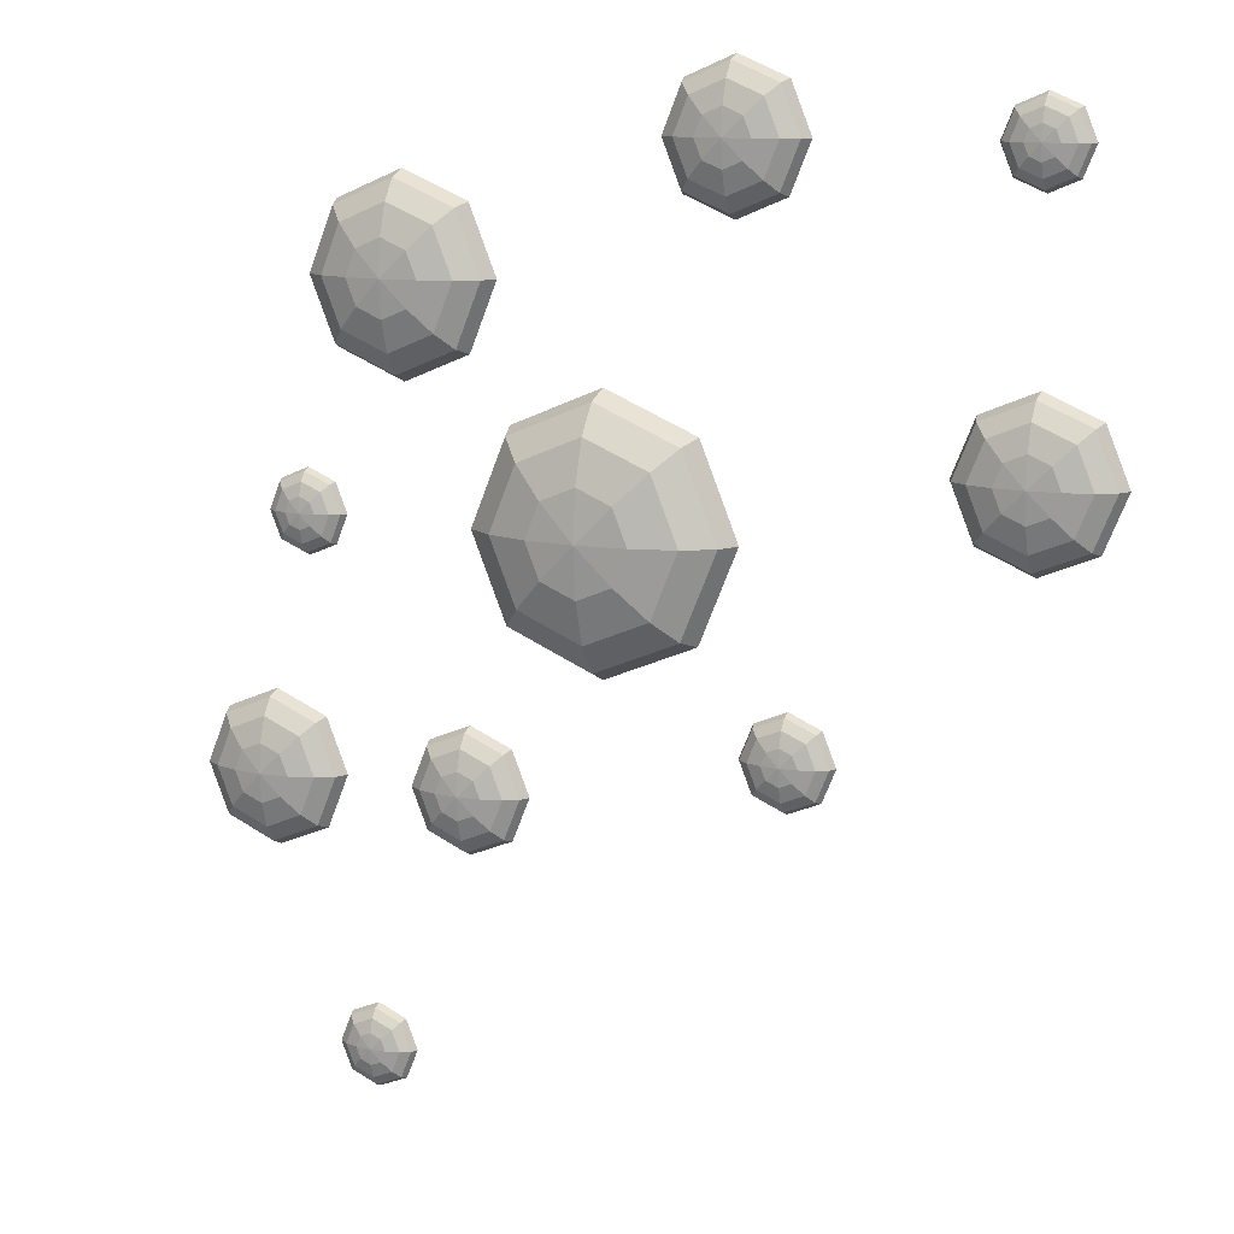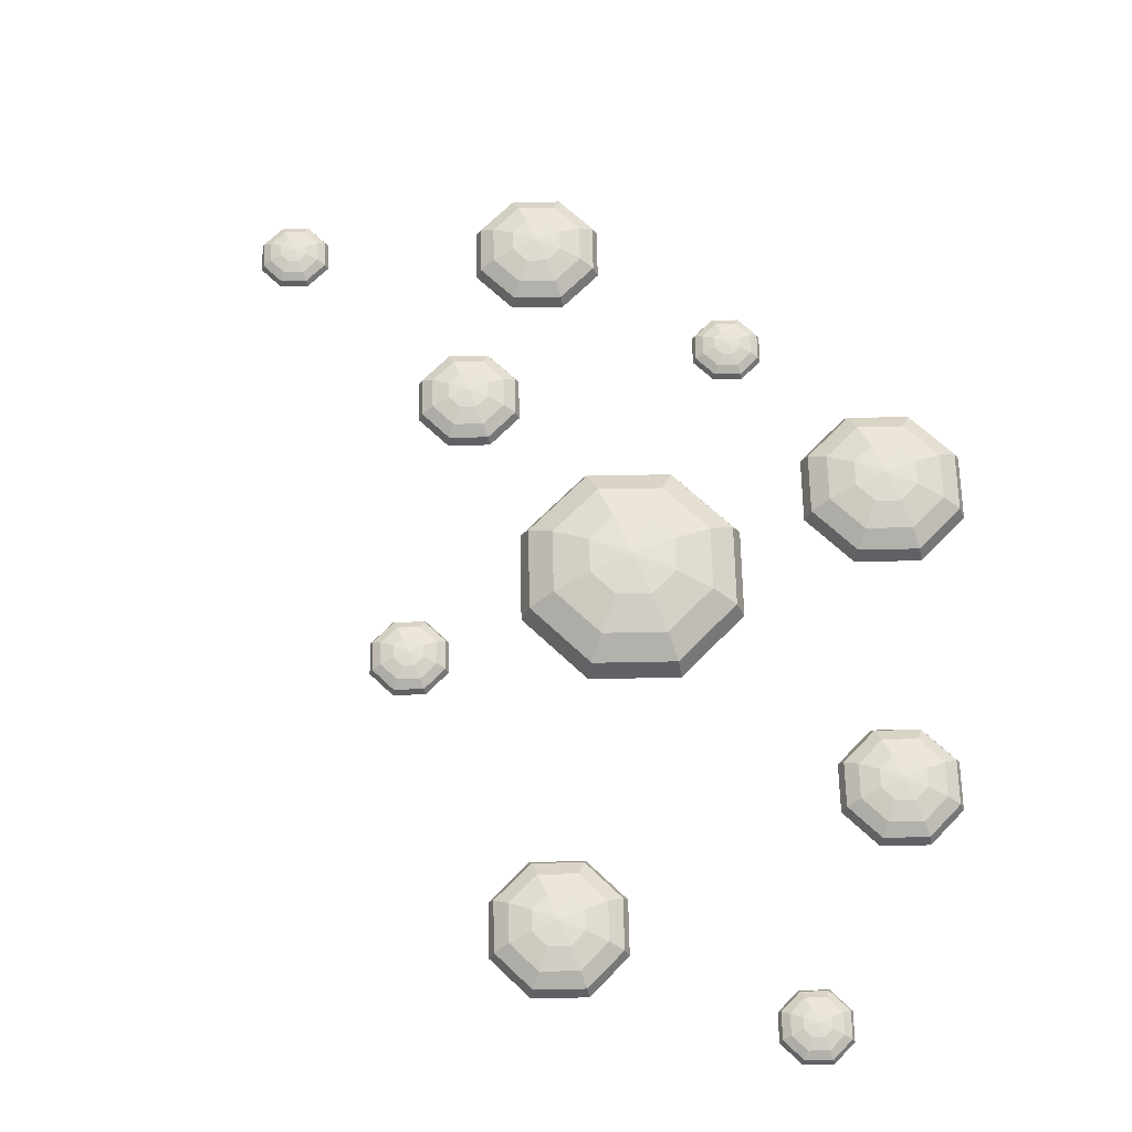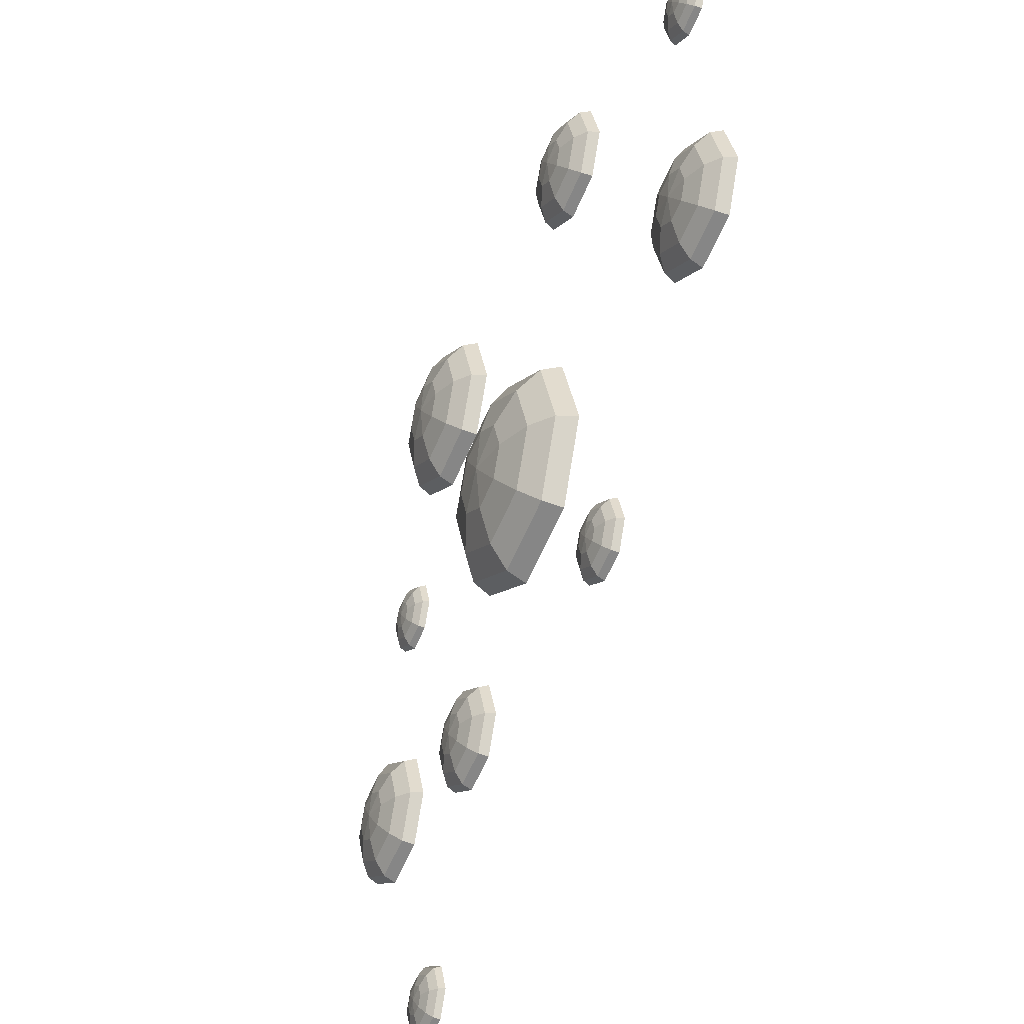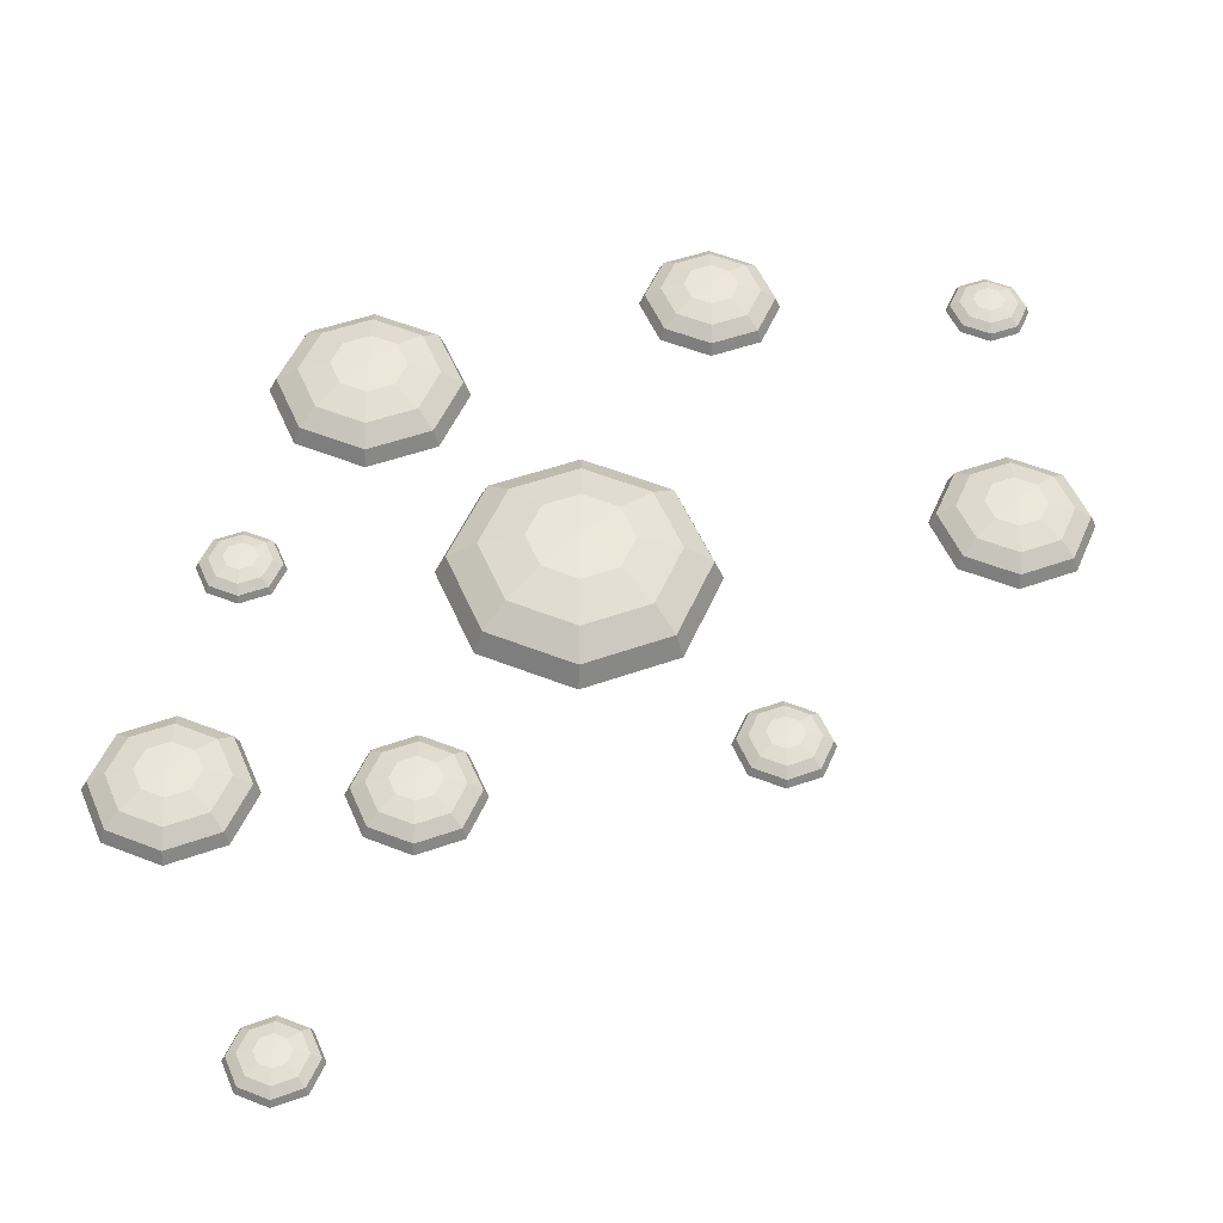
<metadata>
{"format":"obj","ext":"obj","renderer":"f3d","projection":"perspective","resolution":1024,"background":"white","views":[{"elev":11.3,"azim":-153.8,"up":"+Z"},{"elev":65.1,"azim":-68.6,"up":"+Y"},{"elev":-34.8,"azim":-114.9,"up":"+Z"},{"elev":-39.3,"azim":178.2,"up":"+Z"}]}
</metadata>
<code>
g default
v 0.5114 -0.005743 -0.4298
v 0.4528 -0.005743 -0.4541
v 0.3941 -0.005743 -0.4298
v 0.3698 -0.005743 -0.3711
v 0.3941 -0.005743 -0.3125
v 0.4528 -0.005743 -0.2882
v 0.5114 -0.005743 -0.3125
v 0.5357 -0.005743 -0.3711
v 0.5069 0.00853 -0.4253
v 0.4528 0.00853 -0.4478
v 0.3986 0.00853 -0.4253
v 0.3762 0.00853 -0.3711
v 0.3986 0.00853 -0.317
v 0.4528 0.00853 -0.2945
v 0.5069 0.00853 -0.317
v 0.5294 0.00853 -0.3711
v 0.4942 0.02063 -0.4126
v 0.4528 0.02063 -0.4298
v 0.4113 0.02063 -0.4126
v 0.3941 0.02063 -0.3711
v 0.4113 0.02063 -0.3297
v 0.4528 0.02063 -0.3125
v 0.4942 0.02063 -0.3297
v 0.5114 0.02063 -0.3711
v 0.4752 0.02872 -0.3936
v 0.4528 0.02872 -0.4029
v 0.4303 0.02872 -0.3936
v 0.421 0.02872 -0.3711
v 0.4303 0.02872 -0.3487
v 0.4528 0.02872 -0.3394
v 0.4752 0.02872 -0.3487
v 0.4845 0.02872 -0.3711
v 0.4528 0.03155 -0.3711
v 0.2023 -0.005743 -0.9554
v 0.1154 -0.005743 -0.9914
v 0.02853 -0.005743 -0.9554
v -0.007462 -0.005743 -0.8686
v 0.02853 -0.005743 -0.7817
v 0.1154 -0.005743 -0.7457
v 0.2023 -0.005743 -0.7817
v 0.2383 -0.005743 -0.8686
v 0.1957 0.01541 -0.9488
v 0.1154 0.01541 -0.9821
v 0.03514 0.01541 -0.9488
v 0.001891 0.01541 -0.8686
v 0.03514 0.01541 -0.7883
v 0.1154 0.01541 -0.755
v 0.1957 0.01541 -0.7883
v 0.2289 0.01541 -0.8686
v 0.1768 0.03334 -0.93
v 0.1154 0.03334 -0.9554
v 0.05397 0.03334 -0.93
v 0.02853 0.03334 -0.8686
v 0.05397 0.03334 -0.8071
v 0.1154 0.03334 -0.7817
v 0.1768 0.03334 -0.8071
v 0.2023 0.03334 -0.8686
v 0.1487 0.04532 -0.9018
v 0.1154 0.04532 -0.9156
v 0.08216 0.04532 -0.9018
v 0.06839 0.04532 -0.8686
v 0.08216 0.04532 -0.8353
v 0.1154 0.04532 -0.8215
v 0.1487 0.04532 -0.8353
v 0.1624 0.04532 -0.8686
v 0.1154 0.04952 -0.8686
v 0.3793 -0.005743 -0.06308
v 0.2437 -0.005743 -0.1192
v 0.108 -0.005743 -0.06308
v 0.05187 -0.005743 0.07254
v 0.108 -0.005743 0.2081
v 0.2437 -0.005743 0.2643
v 0.3793 -0.005743 0.2081
v 0.4354 -0.005743 0.07254
v 0.3689 0.02727 -0.05275
v 0.2437 0.02727 -0.1047
v 0.1184 0.02727 -0.05275
v 0.06647 0.02727 0.07254
v 0.1184 0.02727 0.1978
v 0.2437 0.02727 0.2497
v 0.3689 0.02727 0.1978
v 0.4208 0.02727 0.07254
v 0.3396 0.05526 -0.02336
v 0.2437 0.05526 -0.06308
v 0.1478 0.05526 -0.02336
v 0.108 0.05526 0.07254
v 0.1478 0.05526 0.1684
v 0.2437 0.05526 0.2081
v 0.3396 0.05526 0.1684
v 0.3793 0.05526 0.07254
v 0.2956 0.07396 0.02064
v 0.2437 0.07396 -0.000858
v 0.1918 0.07396 0.02064
v 0.1703 0.07396 0.07254
v 0.1918 0.07396 0.1244
v 0.2437 0.07396 0.1459
v 0.2956 0.07396 0.1244
v 0.3171 0.07396 0.07254
v 0.2437 0.08052 0.07254
v 0.02754 -0.005743 -0.5566
v -0.158 -0.005743 -0.6335
v -0.3435 -0.005743 -0.5566
v -0.4203 -0.005743 -0.3711
v -0.3435 -0.005743 -0.1857
v -0.158 -0.005743 -0.1088
v 0.02754 -0.005743 -0.1857
v 0.1044 -0.005743 -0.3711
v 0.01341 0.03941 -0.5425
v -0.158 0.03941 -0.6135
v -0.3293 0.03941 -0.5425
v -0.4003 0.03941 -0.3711
v -0.3293 0.03941 -0.1998
v -0.158 0.03941 -0.1288
v 0.01341 0.03941 -0.1998
v 0.0844 0.03941 -0.3711
v -0.02679 0.0777 -0.5023
v -0.158 0.0777 -0.5566
v -0.2891 0.0777 -0.5023
v -0.3435 0.0777 -0.3711
v -0.2891 0.0777 -0.24
v -0.158 0.0777 -0.1857
v -0.02679 0.0777 -0.24
v 0.02754 0.0777 -0.3711
v -0.08697 0.1033 -0.4421
v -0.158 0.1033 -0.4715
v -0.2289 0.1033 -0.4421
v -0.2583 0.1033 -0.3711
v -0.2289 0.1033 -0.3002
v -0.158 0.1033 -0.2708
v -0.08697 0.1033 -0.3002
v -0.05757 0.1033 -0.3711
v -0.158 0.1123 -0.3711
v -0.3106 -0.005743 0.2305
v -0.4089 -0.005743 0.1897
v -0.5073 -0.005743 0.2305
v -0.548 -0.005743 0.3288
v -0.5073 -0.005743 0.4272
v -0.4089 -0.005743 0.4679
v -0.3106 -0.005743 0.4272
v -0.2698 -0.005743 0.3288
v -0.3181 0.0182 0.2379
v -0.4089 0.0182 0.2003
v -0.4998 0.0182 0.2379
v -0.5375 0.0182 0.3288
v -0.4998 0.0182 0.4197
v -0.4089 0.0182 0.4573
v -0.3181 0.0182 0.4197
v -0.2804 0.0182 0.3288
v -0.3394 0.0385 0.2593
v -0.4089 0.0385 0.2305
v -0.4785 0.0385 0.2593
v -0.5073 0.0385 0.3288
v -0.4785 0.0385 0.3984
v -0.4089 0.0385 0.4272
v -0.3394 0.0385 0.3984
v -0.3106 0.0385 0.3288
v -0.3713 0.05207 0.2912
v -0.4089 0.05207 0.2756
v -0.4466 0.05207 0.2912
v -0.4622 0.05207 0.3288
v -0.4466 0.05207 0.3665
v -0.4089 0.05207 0.3821
v -0.3713 0.05207 0.3665
v -0.3557 0.05207 0.3288
v -0.4089 0.05683 0.3288
v -0.8989 -0.005743 0.2707
v -0.957 -0.005743 0.2466
v -1.015 -0.005743 0.2707
v -1.039 -0.005743 0.3288
v -1.015 -0.005743 0.3869
v -0.957 -0.005743 0.411
v -0.8989 -0.005743 0.3869
v -0.8748 -0.005743 0.3288
v -0.9033 0.008406 0.2751
v -0.957 0.008406 0.2529
v -1.011 0.008406 0.2751
v -1.033 0.008406 0.3288
v -1.011 0.008406 0.3825
v -0.957 0.008406 0.4048
v -0.9033 0.008406 0.3825
v -0.8811 0.008406 0.3288
v -0.9159 0.0204 0.2877
v -0.957 0.0204 0.2707
v -0.9981 0.0204 0.2877
v -1.015 0.0204 0.3288
v -0.9981 0.0204 0.3699
v -0.957 0.0204 0.3869
v -0.9159 0.0204 0.3699
v -0.8989 0.0204 0.3288
v -0.9348 0.02842 0.3066
v -0.957 0.02842 0.2974
v -0.9792 0.02842 0.3066
v -0.9885 0.02842 0.3288
v -0.9792 0.02842 0.3511
v -0.957 0.02842 0.3603
v -0.9348 0.02842 0.3511
v -0.9255 0.02842 0.3288
v -0.957 0.03123 0.3288
v 0.3779 -0.005743 -1.45
v 0.3191 -0.005743 -1.474
v 0.2603 -0.005743 -1.45
v 0.2359 -0.005743 -1.391
v 0.2603 -0.005743 -1.332
v 0.3191 -0.005743 -1.308
v 0.3779 -0.005743 -1.332
v 0.4023 -0.005743 -1.391
v 0.3734 0.008574 -1.445
v 0.3191 0.008574 -1.468
v 0.2647 0.008574 -1.445
v 0.2422 0.008574 -1.391
v 0.2647 0.008574 -1.337
v 0.3191 0.008574 -1.314
v 0.3734 0.008574 -1.337
v 0.3959 0.008574 -1.391
v 0.3607 0.02071 -1.433
v 0.3191 0.02071 -1.45
v 0.2775 0.02071 -1.433
v 0.2603 0.02071 -1.391
v 0.2775 0.02071 -1.349
v 0.3191 0.02071 -1.332
v 0.3607 0.02071 -1.349
v 0.3779 0.02071 -1.391
v 0.3416 0.02882 -1.414
v 0.3191 0.02882 -1.423
v 0.2966 0.02882 -1.414
v 0.2872 0.02882 -1.391
v 0.2966 0.02882 -1.369
v 0.3191 0.02882 -1.359
v 0.3416 0.02882 -1.369
v 0.3509 0.02882 -1.391
v 0.3191 0.03167 -1.391
v 0.6395 -0.005743 -0.9764
v 0.5317 -0.005743 -1.021
v 0.4239 -0.005743 -0.9764
v 0.3792 -0.005743 -0.8686
v 0.4239 -0.005743 -0.7607
v 0.5317 -0.005743 -0.7161
v 0.6395 -0.005743 -0.7607
v 0.6842 -0.005743 -0.8686
v 0.6313 0.02051 -0.9682
v 0.5317 0.02051 -1.009
v 0.4321 0.02051 -0.9682
v 0.3908 0.02051 -0.8686
v 0.4321 0.02051 -0.7689
v 0.5317 0.02051 -0.7277
v 0.6313 0.02051 -0.7689
v 0.6726 0.02051 -0.8686
v 0.608 0.04277 -0.9448
v 0.5317 0.04277 -0.9764
v 0.4554 0.04277 -0.9448
v 0.4239 0.04277 -0.8686
v 0.4554 0.04277 -0.7923
v 0.5317 0.04277 -0.7607
v 0.608 0.04277 -0.7923
v 0.6395 0.04277 -0.8686
v 0.573 0.05764 -0.9098
v 0.5317 0.05764 -0.9269
v 0.4904 0.05764 -0.9098
v 0.4733 0.05764 -0.8686
v 0.4904 0.05764 -0.8273
v 0.5317 0.05764 -0.8102
v 0.573 0.05764 -0.8273
v 0.5901 0.05764 -0.8686
v 0.5317 0.06286 -0.8686
v -0.8471 -0.005743 -0.3377
v -0.957 -0.005743 -0.3832
v -1.067 -0.005743 -0.3377
v -1.112 -0.005743 -0.2278
v -1.067 -0.005743 -0.1178
v -0.957 -0.005743 -0.07228
v -0.8471 -0.005743 -0.1178
v -0.8015 -0.005743 -0.2278
v -0.8554 0.02102 -0.3293
v -0.957 0.02102 -0.3714
v -1.059 0.02102 -0.3293
v -1.101 0.02102 -0.2278
v -1.059 0.02102 -0.1262
v -0.957 0.02102 -0.08411
v -0.8554 0.02102 -0.1262
v -0.8133 0.02102 -0.2278
v -0.8793 0.04371 -0.3055
v -0.957 0.04371 -0.3377
v -1.035 0.04371 -0.3055
v -1.067 0.04371 -0.2278
v -1.035 0.04371 -0.15
v -0.957 0.04371 -0.1178
v -0.8793 0.04371 -0.15
v -0.8471 0.04371 -0.2278
v -0.9149 0.05887 -0.2698
v -0.957 0.05887 -0.2873
v -0.9991 0.05887 -0.2698
v -1.016 0.05887 -0.2278
v -0.9991 0.05887 -0.1857
v -0.957 0.05887 -0.1683
v -0.9149 0.05887 -0.1857
v -0.8975 0.05887 -0.2278
v -0.957 0.0642 -0.2278
v -0.4506 -0.005743 -0.8123
v -0.5156 -0.005743 -0.8393
v -0.5806 -0.005743 -0.8123
v -0.6076 -0.005743 -0.7473
v -0.5806 -0.005743 -0.6823
v -0.5156 -0.005743 -0.6554
v -0.4506 -0.005743 -0.6823
v -0.4237 -0.005743 -0.7473
v -0.4556 0.01008 -0.8074
v -0.5156 0.01008 -0.8323
v -0.5757 0.01008 -0.8074
v -0.6006 0.01008 -0.7473
v -0.5757 0.01008 -0.6873
v -0.5156 0.01008 -0.6624
v -0.4556 0.01008 -0.6873
v -0.4307 0.01008 -0.7473
v -0.4697 0.02349 -0.7933
v -0.5156 0.02349 -0.8123
v -0.5616 0.02349 -0.7933
v -0.5806 0.02349 -0.7473
v -0.5616 0.02349 -0.7014
v -0.5156 0.02349 -0.6823
v -0.4697 0.02349 -0.7014
v -0.4506 0.02349 -0.7473
v -0.4908 0.03245 -0.7722
v -0.5156 0.03245 -0.7825
v -0.5405 0.03245 -0.7722
v -0.5508 0.03245 -0.7473
v -0.5405 0.03245 -0.7225
v -0.5156 0.03245 -0.7122
v -0.4908 0.03245 -0.7225
v -0.4805 0.03245 -0.7473
v -0.5156 0.0356 -0.7473
g pSphere11
f 1 2 10 9
f 2 3 11 10
f 3 4 12 11
f 4 5 13 12
f 5 6 14 13
f 6 7 15 14
f 7 8 16 15
f 8 1 9 16
f 9 10 18 17
f 10 11 19 18
f 11 12 20 19
f 12 13 21 20
f 13 14 22 21
f 14 15 23 22
f 15 16 24 23
f 16 9 17 24
f 17 18 26 25
f 18 19 27 26
f 19 20 28 27
f 20 21 29 28
f 21 22 30 29
f 22 23 31 30
f 23 24 32 31
f 24 17 25 32
f 25 26 33
f 26 27 33
f 27 28 33
f 28 29 33
f 29 30 33
f 30 31 33
f 31 32 33
f 32 25 33
f 34 35 43 42
f 35 36 44 43
f 36 37 45 44
f 37 38 46 45
f 38 39 47 46
f 39 40 48 47
f 40 41 49 48
f 41 34 42 49
f 42 43 51 50
f 43 44 52 51
f 44 45 53 52
f 45 46 54 53
f 46 47 55 54
f 47 48 56 55
f 48 49 57 56
f 49 42 50 57
f 50 51 59 58
f 51 52 60 59
f 52 53 61 60
f 53 54 62 61
f 54 55 63 62
f 55 56 64 63
f 56 57 65 64
f 57 50 58 65
f 58 59 66
f 59 60 66
f 60 61 66
f 61 62 66
f 62 63 66
f 63 64 66
f 64 65 66
f 65 58 66
f 67 68 76 75
f 68 69 77 76
f 69 70 78 77
f 70 71 79 78
f 71 72 80 79
f 72 73 81 80
f 73 74 82 81
f 74 67 75 82
f 75 76 84 83
f 76 77 85 84
f 77 78 86 85
f 78 79 87 86
f 79 80 88 87
f 80 81 89 88
f 81 82 90 89
f 82 75 83 90
f 83 84 92 91
f 84 85 93 92
f 85 86 94 93
f 86 87 95 94
f 87 88 96 95
f 88 89 97 96
f 89 90 98 97
f 90 83 91 98
f 91 92 99
f 92 93 99
f 93 94 99
f 94 95 99
f 95 96 99
f 96 97 99
f 97 98 99
f 98 91 99
f 100 101 109 108
f 101 102 110 109
f 102 103 111 110
f 103 104 112 111
f 104 105 113 112
f 105 106 114 113
f 106 107 115 114
f 107 100 108 115
f 108 109 117 116
f 109 110 118 117
f 110 111 119 118
f 111 112 120 119
f 112 113 121 120
f 113 114 122 121
f 114 115 123 122
f 115 108 116 123
f 116 117 125 124
f 117 118 126 125
f 118 119 127 126
f 119 120 128 127
f 120 121 129 128
f 121 122 130 129
f 122 123 131 130
f 123 116 124 131
f 124 125 132
f 125 126 132
f 126 127 132
f 127 128 132
f 128 129 132
f 129 130 132
f 130 131 132
f 131 124 132
f 133 134 142 141
f 134 135 143 142
f 135 136 144 143
f 136 137 145 144
f 137 138 146 145
f 138 139 147 146
f 139 140 148 147
f 140 133 141 148
f 141 142 150 149
f 142 143 151 150
f 143 144 152 151
f 144 145 153 152
f 145 146 154 153
f 146 147 155 154
f 147 148 156 155
f 148 141 149 156
f 149 150 158 157
f 150 151 159 158
f 151 152 160 159
f 152 153 161 160
f 153 154 162 161
f 154 155 163 162
f 155 156 164 163
f 156 149 157 164
f 157 158 165
f 158 159 165
f 159 160 165
f 160 161 165
f 161 162 165
f 162 163 165
f 163 164 165
f 164 157 165
f 166 167 175 174
f 167 168 176 175
f 168 169 177 176
f 169 170 178 177
f 170 171 179 178
f 171 172 180 179
f 172 173 181 180
f 173 166 174 181
f 174 175 183 182
f 175 176 184 183
f 176 177 185 184
f 177 178 186 185
f 178 179 187 186
f 179 180 188 187
f 180 181 189 188
f 181 174 182 189
f 182 183 191 190
f 183 184 192 191
f 184 185 193 192
f 185 186 194 193
f 186 187 195 194
f 187 188 196 195
f 188 189 197 196
f 189 182 190 197
f 190 191 198
f 191 192 198
f 192 193 198
f 193 194 198
f 194 195 198
f 195 196 198
f 196 197 198
f 197 190 198
f 199 200 208 207
f 200 201 209 208
f 201 202 210 209
f 202 203 211 210
f 203 204 212 211
f 204 205 213 212
f 205 206 214 213
f 206 199 207 214
f 207 208 216 215
f 208 209 217 216
f 209 210 218 217
f 210 211 219 218
f 211 212 220 219
f 212 213 221 220
f 213 214 222 221
f 214 207 215 222
f 215 216 224 223
f 216 217 225 224
f 217 218 226 225
f 218 219 227 226
f 219 220 228 227
f 220 221 229 228
f 221 222 230 229
f 222 215 223 230
f 223 224 231
f 224 225 231
f 225 226 231
f 226 227 231
f 227 228 231
f 228 229 231
f 229 230 231
f 230 223 231
f 232 233 241 240
f 233 234 242 241
f 234 235 243 242
f 235 236 244 243
f 236 237 245 244
f 237 238 246 245
f 238 239 247 246
f 239 232 240 247
f 240 241 249 248
f 241 242 250 249
f 242 243 251 250
f 243 244 252 251
f 244 245 253 252
f 245 246 254 253
f 246 247 255 254
f 247 240 248 255
f 248 249 257 256
f 249 250 258 257
f 250 251 259 258
f 251 252 260 259
f 252 253 261 260
f 253 254 262 261
f 254 255 263 262
f 255 248 256 263
f 256 257 264
f 257 258 264
f 258 259 264
f 259 260 264
f 260 261 264
f 261 262 264
f 262 263 264
f 263 256 264
f 265 266 274 273
f 266 267 275 274
f 267 268 276 275
f 268 269 277 276
f 269 270 278 277
f 270 271 279 278
f 271 272 280 279
f 272 265 273 280
f 273 274 282 281
f 274 275 283 282
f 275 276 284 283
f 276 277 285 284
f 277 278 286 285
f 278 279 287 286
f 279 280 288 287
f 280 273 281 288
f 281 282 290 289
f 282 283 291 290
f 283 284 292 291
f 284 285 293 292
f 285 286 294 293
f 286 287 295 294
f 287 288 296 295
f 288 281 289 296
f 289 290 297
f 290 291 297
f 291 292 297
f 292 293 297
f 293 294 297
f 294 295 297
f 295 296 297
f 296 289 297
f 298 299 307 306
f 299 300 308 307
f 300 301 309 308
f 301 302 310 309
f 302 303 311 310
f 303 304 312 311
f 304 305 313 312
f 305 298 306 313
f 306 307 315 314
f 307 308 316 315
f 308 309 317 316
f 309 310 318 317
f 310 311 319 318
f 311 312 320 319
f 312 313 321 320
f 313 306 314 321
f 314 315 323 322
f 315 316 324 323
f 316 317 325 324
f 317 318 326 325
f 318 319 327 326
f 319 320 328 327
f 320 321 329 328
f 321 314 322 329
f 322 323 330
f 323 324 330
f 324 325 330
f 325 326 330
f 326 327 330
f 327 328 330
f 328 329 330
f 329 322 330

</code>
